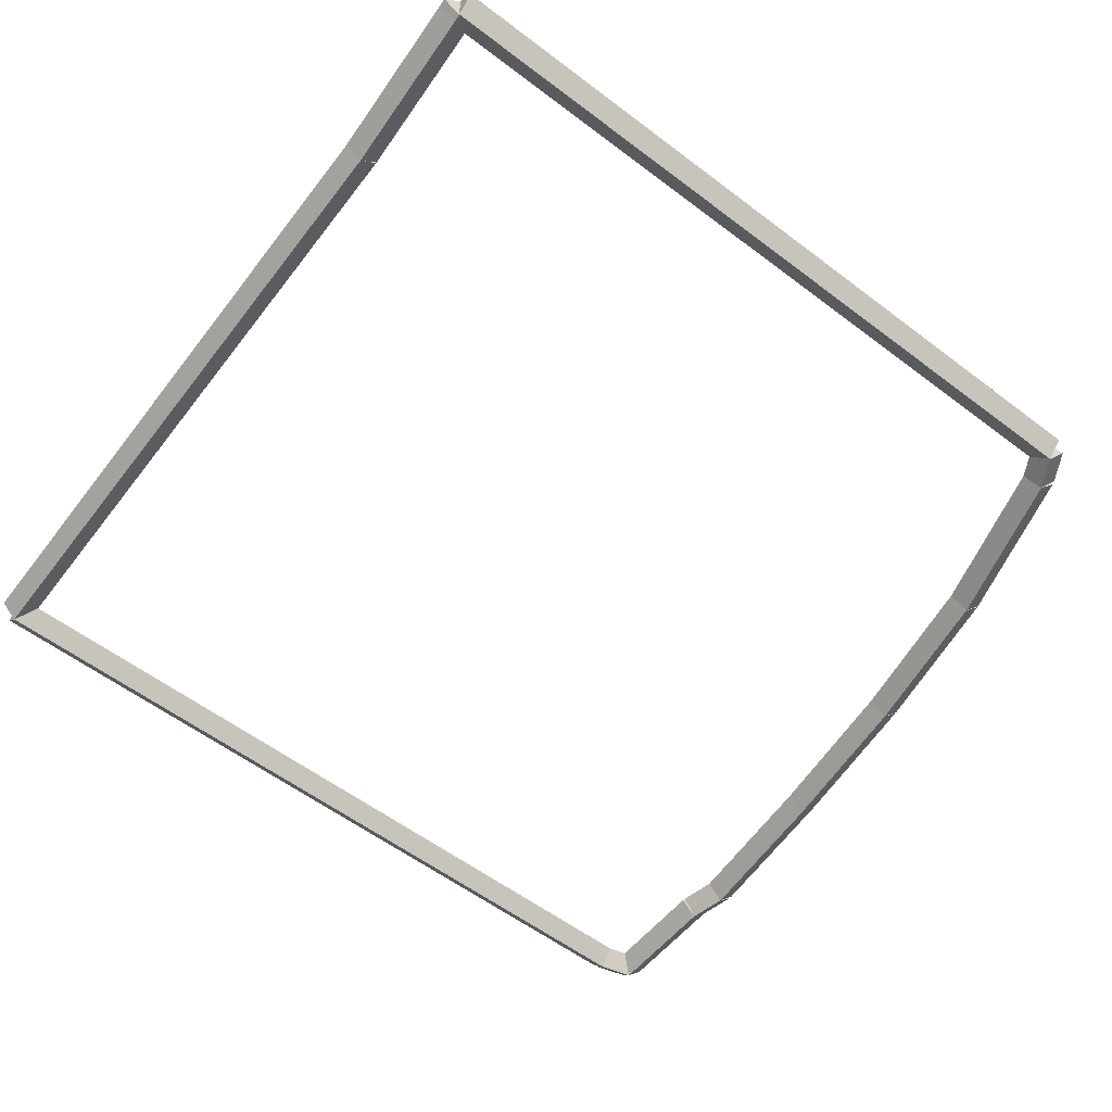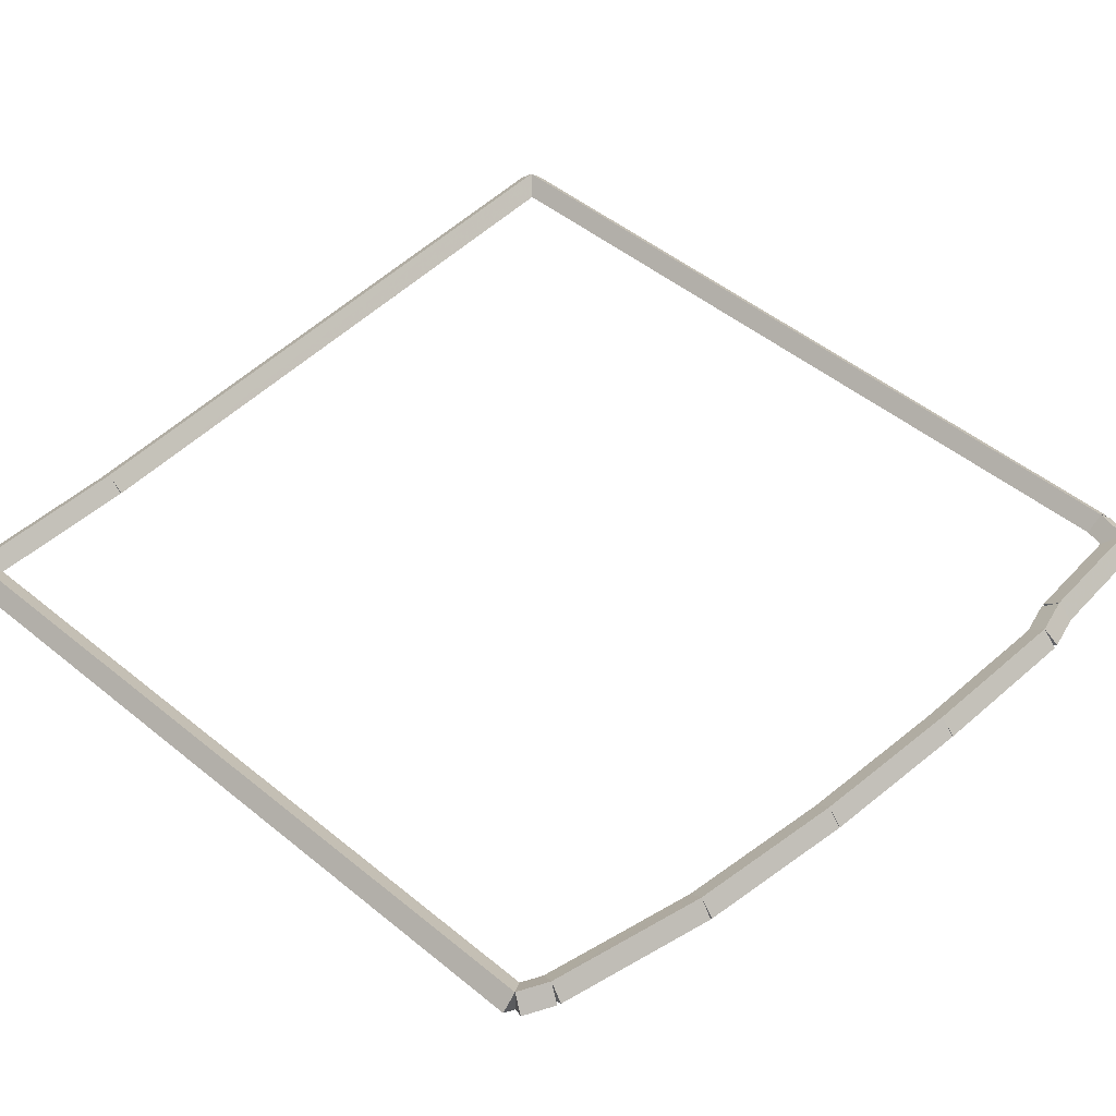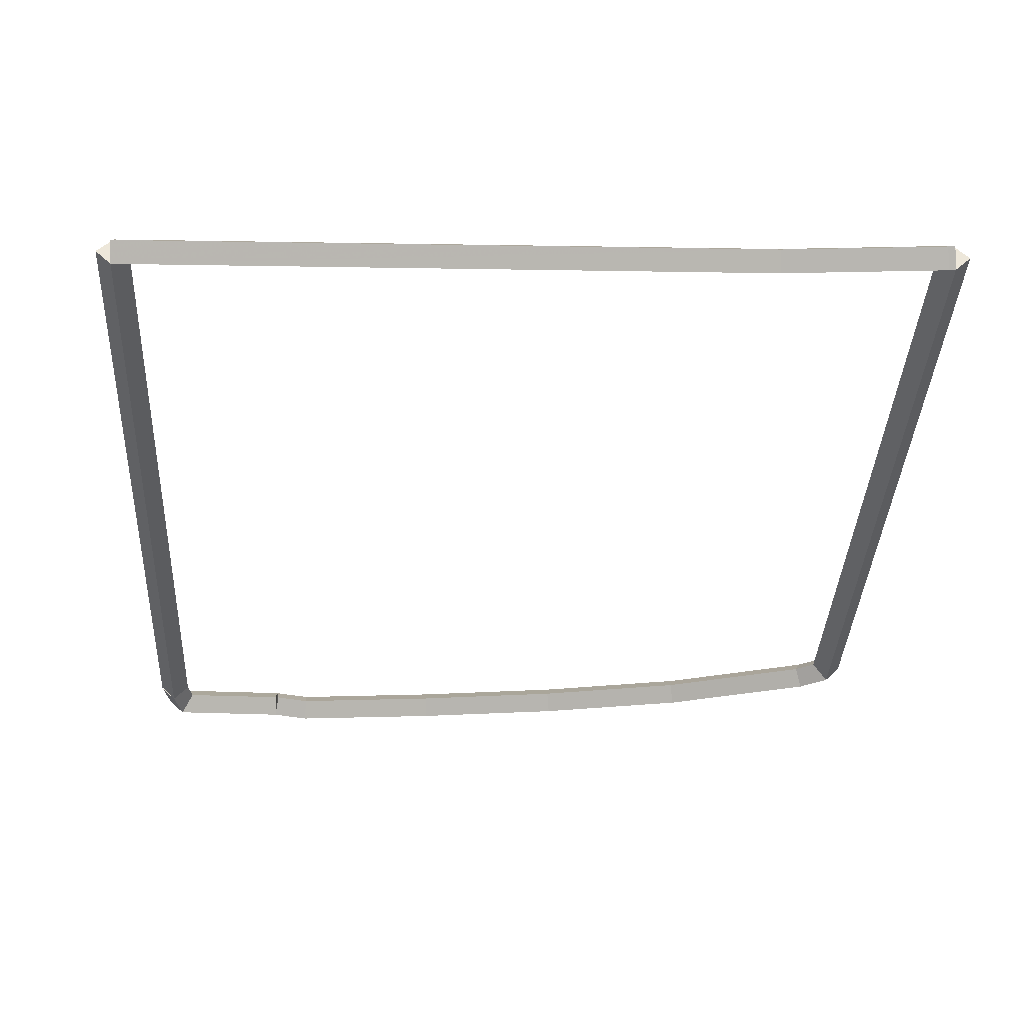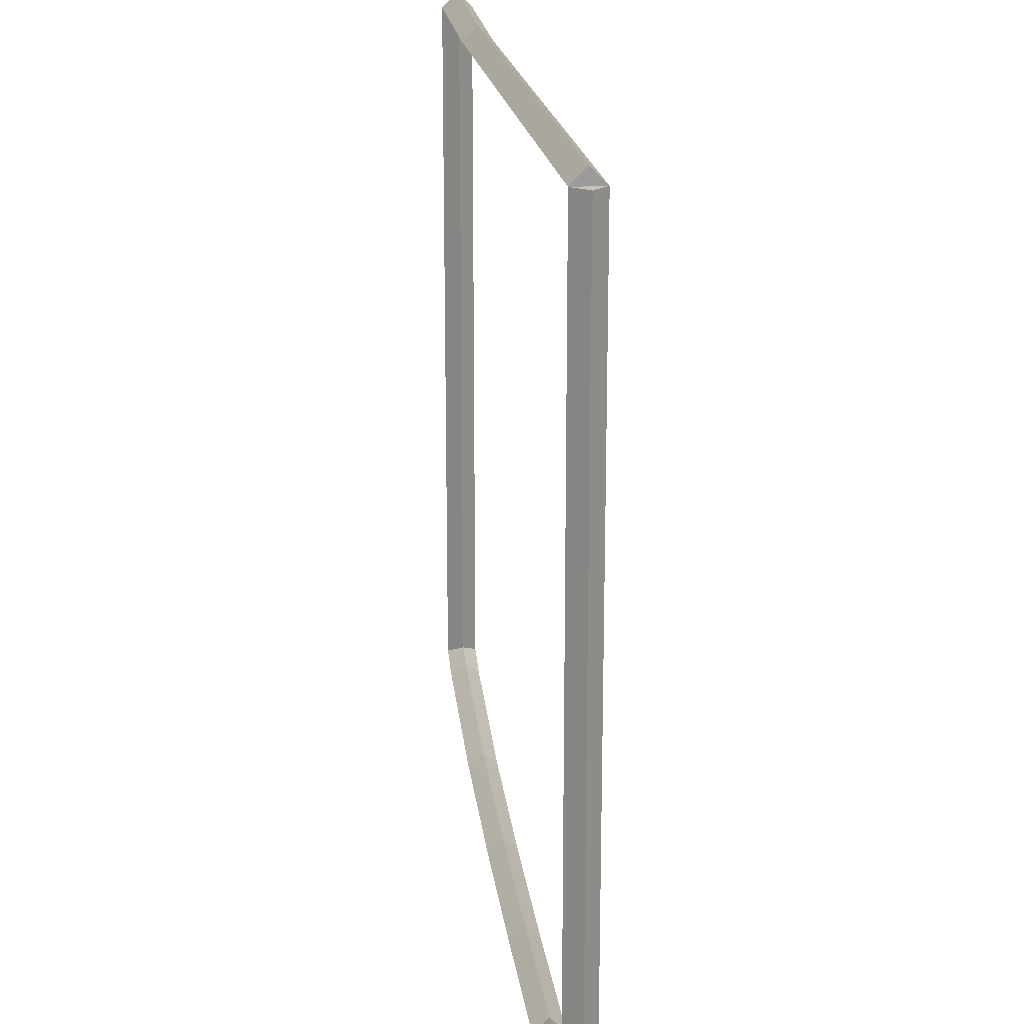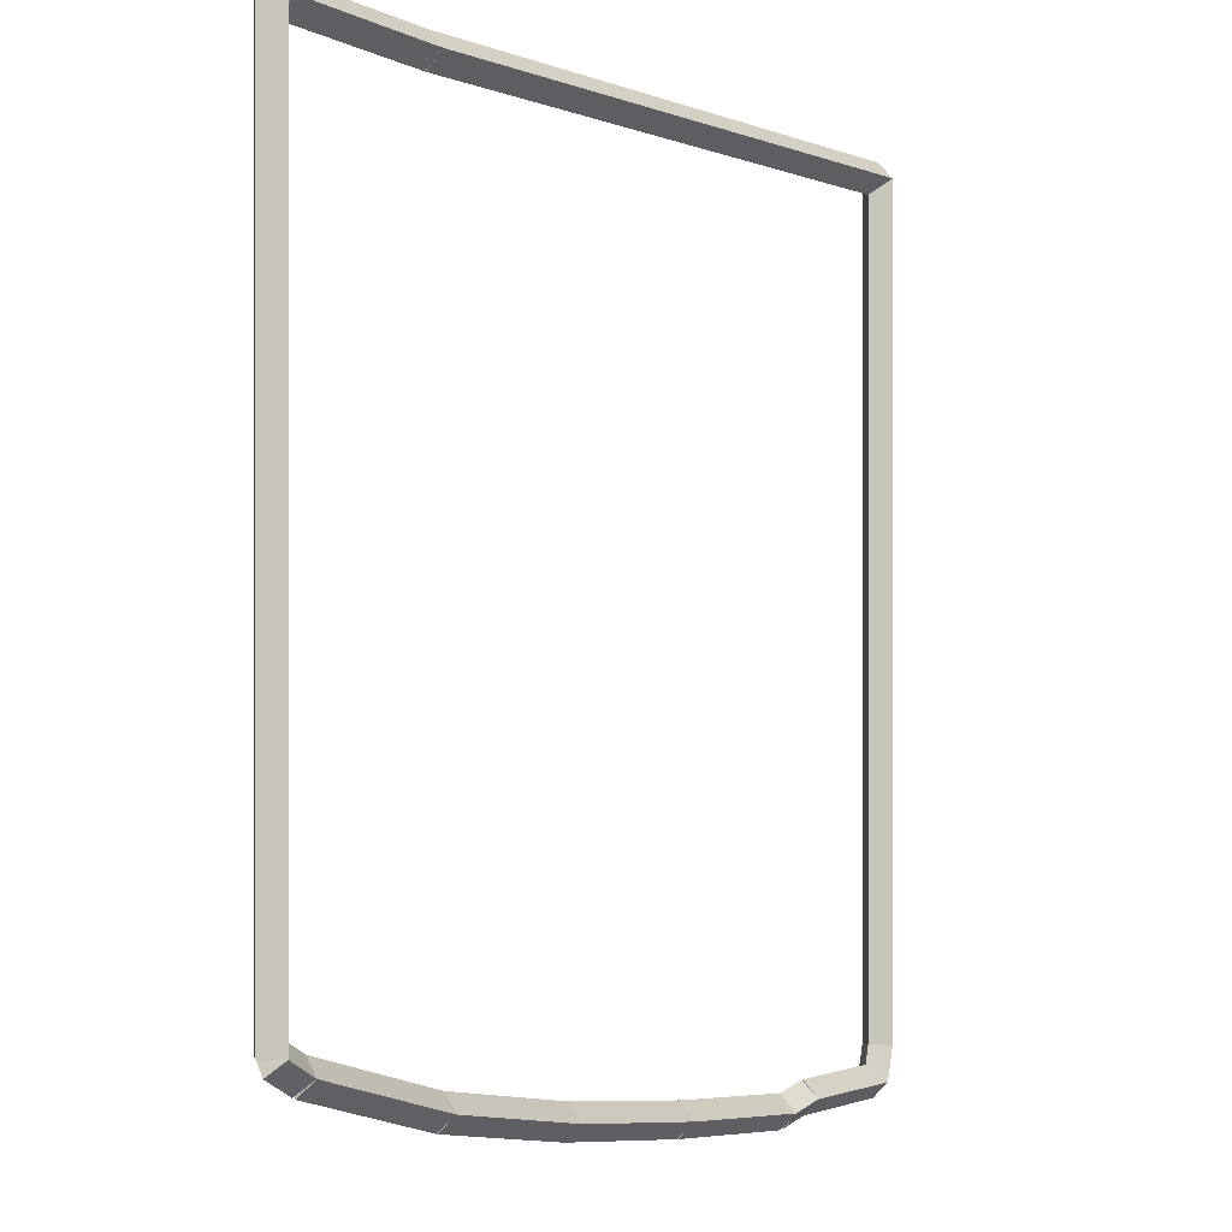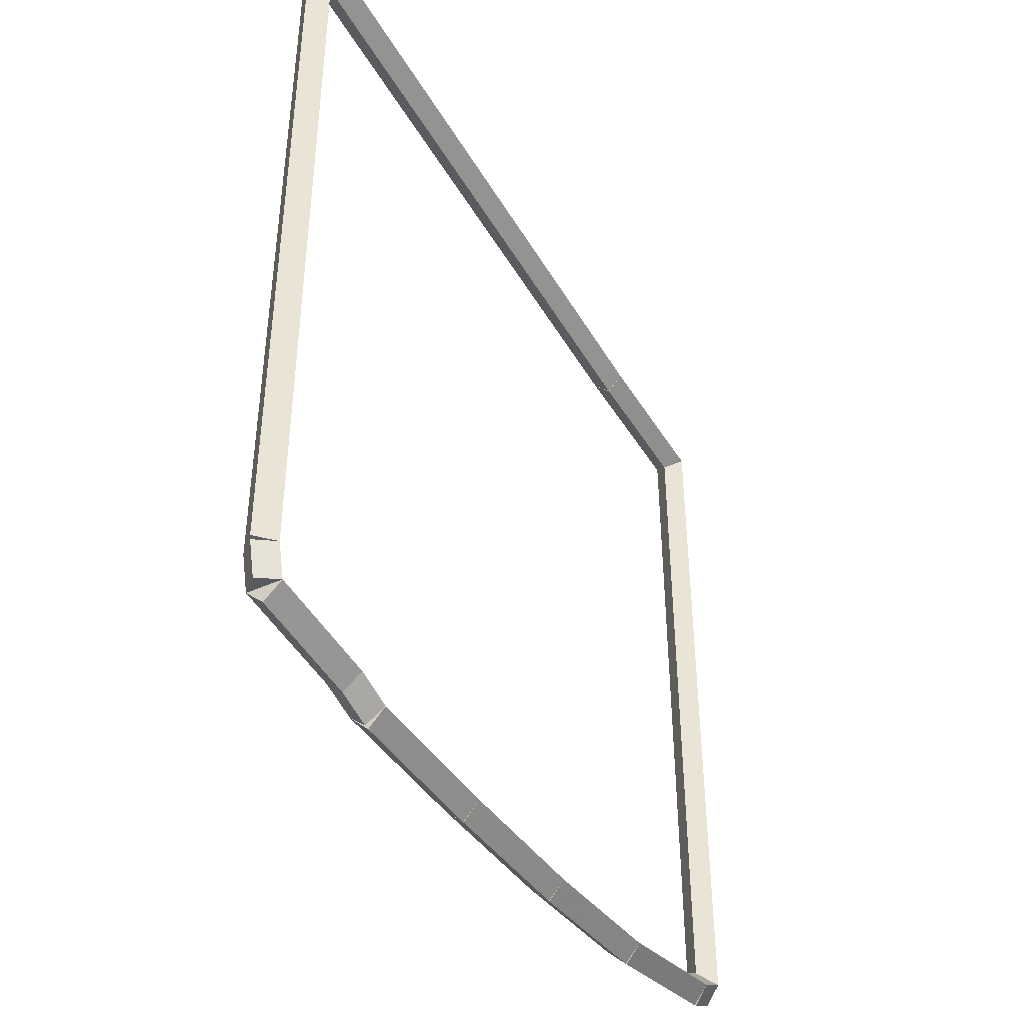
<metadata>
{"format":"obj","ext":"obj","renderer":"f3d","projection":"perspective","resolution":1024,"background":"white","views":[{"elev":-56.5,"azim":-128.5,"up":"+Z"},{"elev":51.1,"azim":-48.6,"up":"+Z"},{"elev":-36.7,"azim":177.1,"up":"+Z"},{"elev":18.9,"azim":81.7,"up":"+Y"},{"elev":0.0,"azim":-53.8,"up":"+Y"},{"elev":-44.6,"azim":117.7,"up":"+Y"}]}
</metadata>
<code>
g base_node_62_24
v -3.474e-15 20.12 21.7
v 0.1 20.12 21.6
v -2.416e-14 20.12 21.5
v -0.1 20.12 21.6
v -3.474e-15 15.2 21.7
v 0.1 15.2 21.6
v -2.416e-14 15.2 21.5
v -0.1 15.2 21.6
f 1 2 3 4
f 6 2 1 5
f 5 1 4 8
f 6 5 8 7
f 8 4 3 7
f 7 3 2 6
g base_node_62_24
v -0.0003633 20.12 21.7
v 0.002785 20.22 21.6
v -0.0003633 20.12 21.5
v -0.003512 20.02 21.6
v 0 20.12 21.7
v 0.003149 20.22 21.6
v 0 20.12 21.5
v -0.003149 20.02 21.6
f 9 10 11 12
f 14 10 9 13
f 13 9 12 16
f 14 13 16 15
f 16 12 11 15
f 15 11 10 14
g base_node_62_24
v -4 20.24 21.7
v -3.997 20.34 21.6
v -4 20.24 21.5
v -4.003 20.14 21.6
v -0.0003634 20.12 21.7
v 0.002638 20.22 21.6
v -0.0003634 20.12 21.5
v -0.003364 20.02 21.6
f 17 18 19 20
f 22 18 17 21
f 21 17 20 24
f 22 21 24 23
f 24 20 19 23
f 23 19 18 22
g base_node_62_24
v -5 20.32 21.7
v -4.992 20.42 21.6
v -5 20.32 21.5
v -5.008 20.22 21.6
v -4 20.24 21.7
v -3.992 20.34 21.6
v -4 20.24 21.5
v -4.008 20.14 21.6
f 25 26 27 28
f 30 26 25 29
f 29 25 28 32
f 30 29 32 31
f 32 28 27 31
f 31 27 26 30
g base_node_62_24
v -5.043 20.33 21.7
v -5.03 20.43 21.6
v -5.043 20.33 21.5
v -5.056 20.23 21.6
v -5 20.32 21.7
v -4.987 20.42 21.6
v -5 20.32 21.5
v -5.013 20.22 21.6
f 33 34 35 36
f 38 34 33 37
f 37 33 36 40
f 38 37 40 39
f 40 36 35 39
f 39 35 34 38
g base_node_62_24
v -5.043 15.73 21.7
v -5.143 15.73 21.6
v -5.043 15.73 21.5
v -4.943 15.73 21.6
v -5.043 20.33 21.7
v -5.143 20.33 21.6
v -5.043 20.33 21.5
v -4.943 20.33 21.6
f 41 42 43 44
f 46 42 41 45
f 45 41 44 48
f 46 45 48 47
f 48 44 43 47
f 47 43 42 46
g base_node_62_24
v -4.861 15.63 21.7
v -4.911 15.54 21.6
v -4.861 15.63 21.5
v -4.81 15.71 21.6
v -5.043 15.73 21.7
v -5.094 15.65 21.6
v -5.043 15.73 21.5
v -4.993 15.82 21.6
f 49 50 51 52
f 54 50 49 53
f 53 49 52 56
f 54 53 56 55
f 56 52 51 55
f 55 51 50 54
g base_node_62_24
v -3.899 15.34 21.7
v -3.927 15.24 21.6
v -3.899 15.34 21.5
v -3.87 15.44 21.6
v -4.861 15.63 21.7
v -4.889 15.53 21.6
v -4.861 15.63 21.5
v -4.832 15.72 21.6
f 57 58 59 60
f 62 58 57 61
f 61 57 60 64
f 62 61 64 63
f 64 60 59 63
f 63 59 58 62
g base_node_62_24
v -2.937 15.16 21.7
v -2.955 15.07 21.6
v -2.937 15.16 21.5
v -2.919 15.26 21.6
v -3.899 15.34 21.7
v -3.917 15.24 21.6
v -3.899 15.34 21.5
v -3.881 15.44 21.6
f 65 66 67 68
f 70 66 65 69
f 69 65 68 72
f 70 69 72 71
f 72 68 67 71
f 71 67 66 70
g base_node_62_24
v -1.975 15.04 21.7
v -1.988 14.94 21.6
v -1.975 15.04 21.5
v -1.963 15.14 21.6
v -2.937 15.16 21.7
v -2.949 15.06 21.6
v -2.937 15.16 21.5
v -2.924 15.26 21.6
f 73 74 75 76
f 78 74 73 77
f 77 73 76 80
f 78 77 80 79
f 80 76 75 79
f 79 75 74 78
g base_node_62_24
v -1.013 14.95 21.7
v -1.022 14.85 21.6
v -1.013 14.95 21.5
v -1.004 15.05 21.6
v -1.975 15.04 21.7
v -1.984 14.94 21.6
v -1.975 15.04 21.5
v -1.966 15.14 21.6
f 81 82 83 84
f 86 82 81 85
f 85 81 84 88
f 86 85 88 87
f 88 84 83 87
f 87 83 82 86
g base_node_62_24
v -0.7833 15 21.7
v -0.7632 14.9 21.6
v -0.7833 15 21.5
v -0.8033 15.1 21.6
v -1.013 14.95 21.7
v -0.9933 14.86 21.6
v -1.013 14.95 21.5
v -1.033 15.05 21.6
f 89 90 91 92
f 94 90 89 93
f 93 89 92 96
f 94 93 96 95
f 96 92 91 95
f 95 91 90 94
g base_node_62_24
v -0.05149 15 21.7
v -0.05154 14.9 21.6
v -0.05149 15 21.5
v -0.05144 15.1 21.6
v -0.7833 15 21.7
v -0.7833 14.9 21.6
v -0.7833 15 21.5
v -0.7832 15.1 21.6
f 97 98 99 100
f 102 98 97 101
f 101 97 100 104
f 102 101 104 103
f 104 100 99 103
f 103 99 98 102
g base_node_62_24
v 0 15.2 21.7
v 0.09687 15.18 21.6
v 0 15.2 21.5
v -0.09687 15.23 21.6
v -0.05149 15 21.7
v 0.04538 14.98 21.6
v -0.05149 15 21.5
v -0.1484 15.03 21.6
f 105 106 107 108
f 110 106 105 109
f 109 105 108 112
f 110 109 112 111
f 112 108 107 111
f 111 107 106 110

</code>
